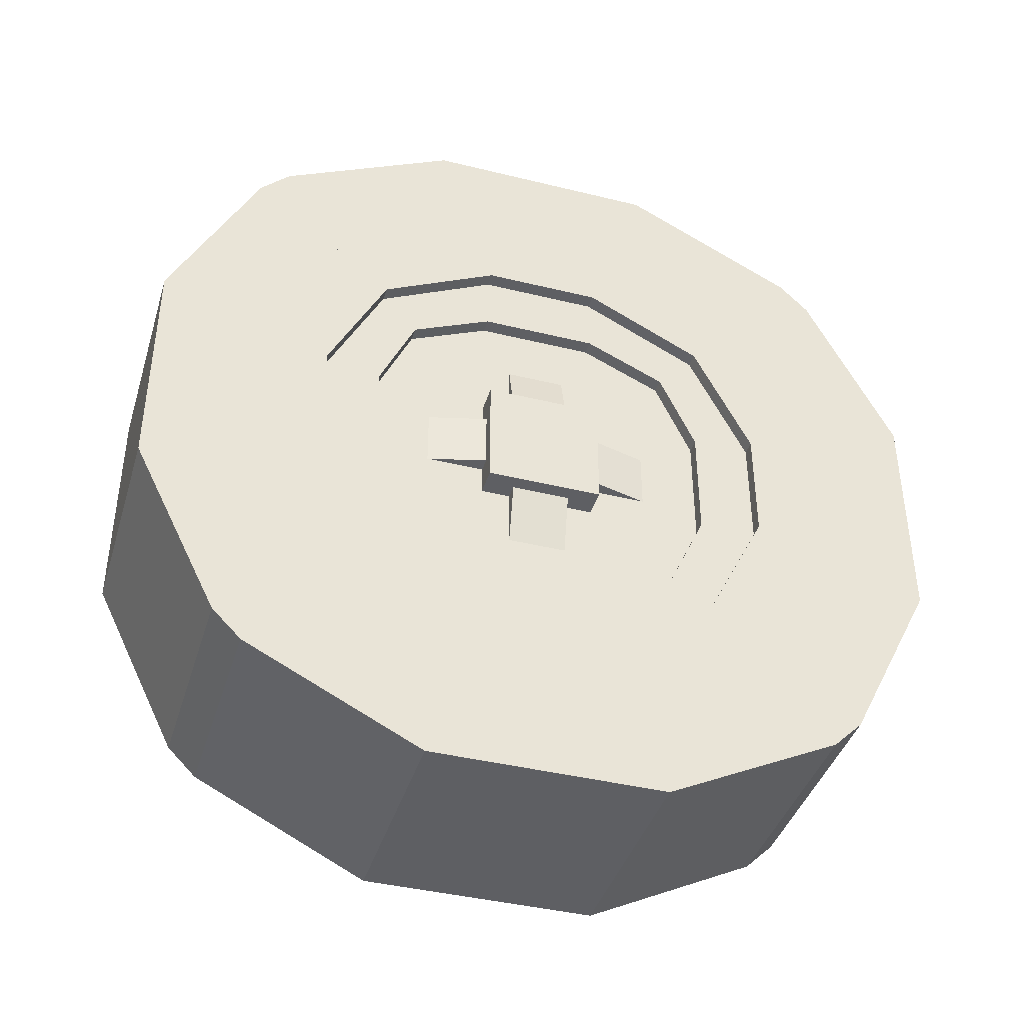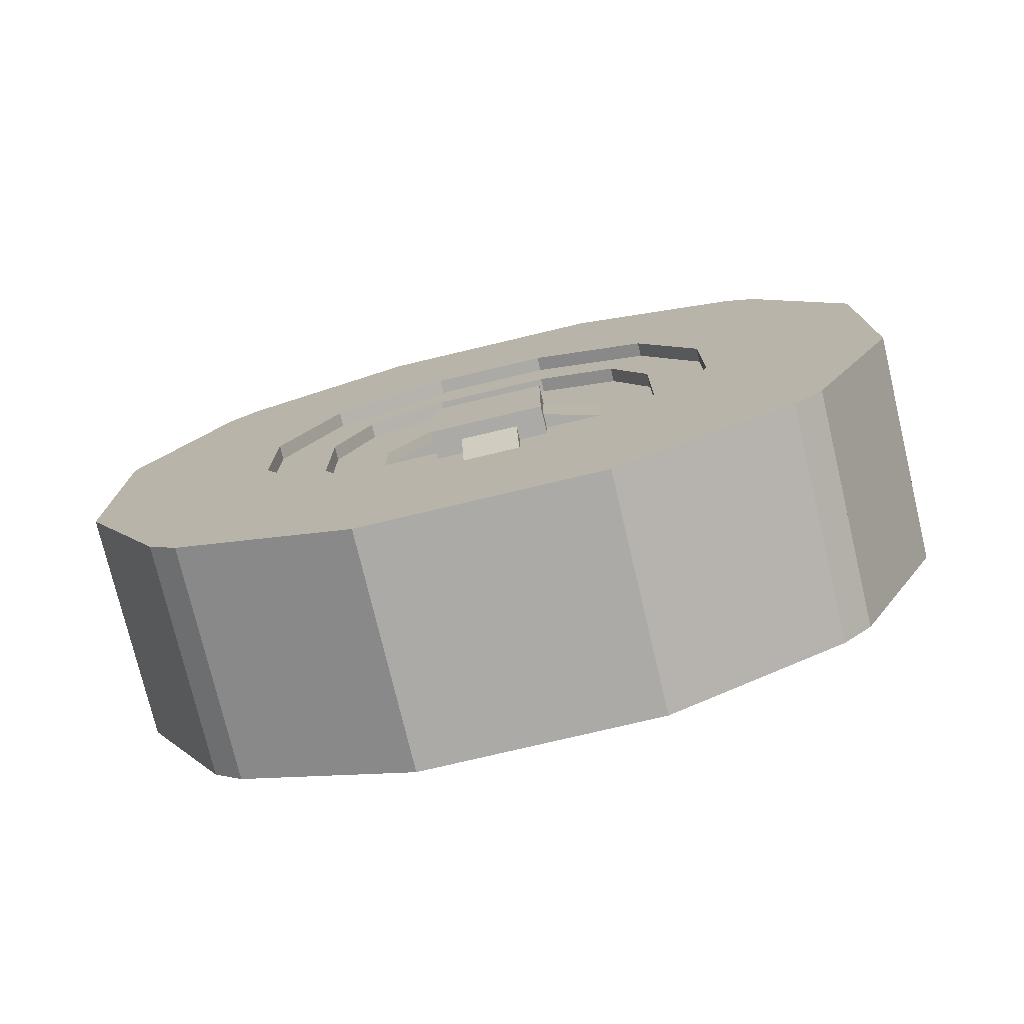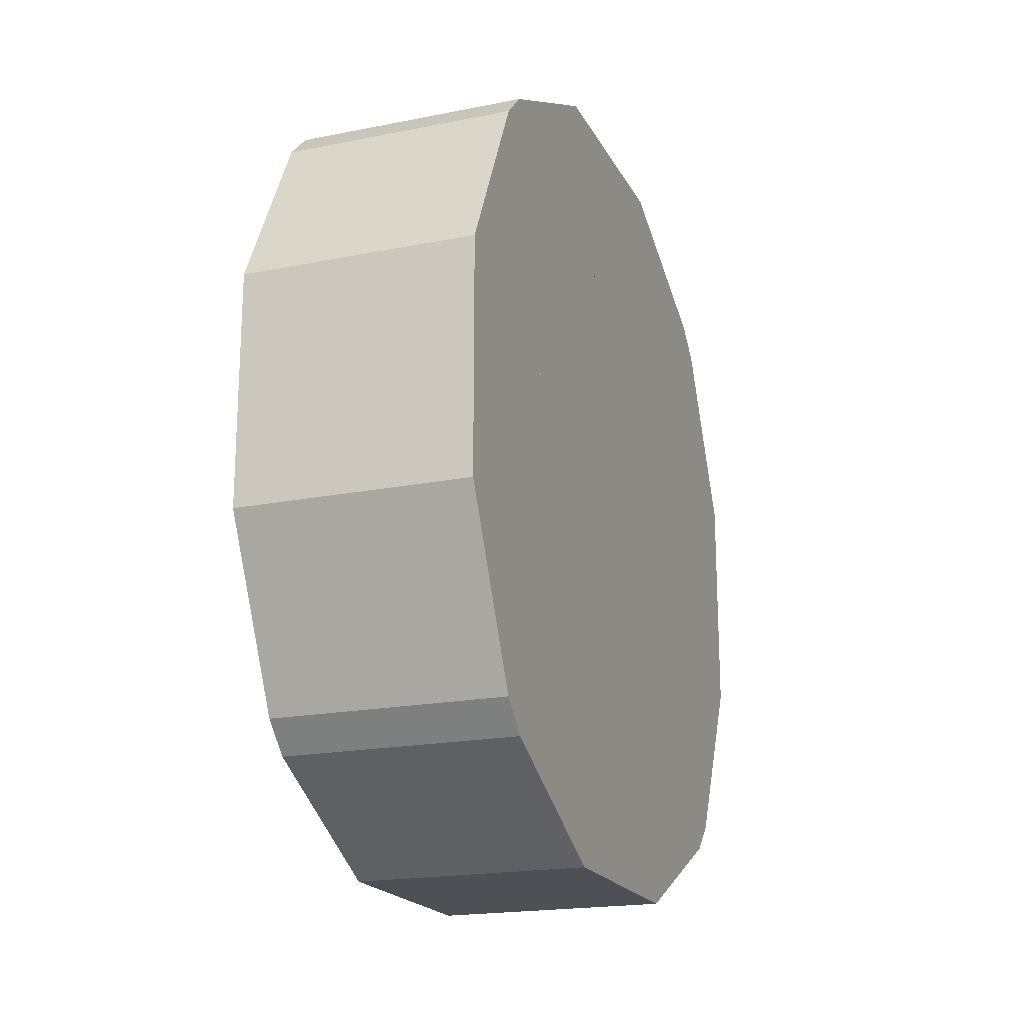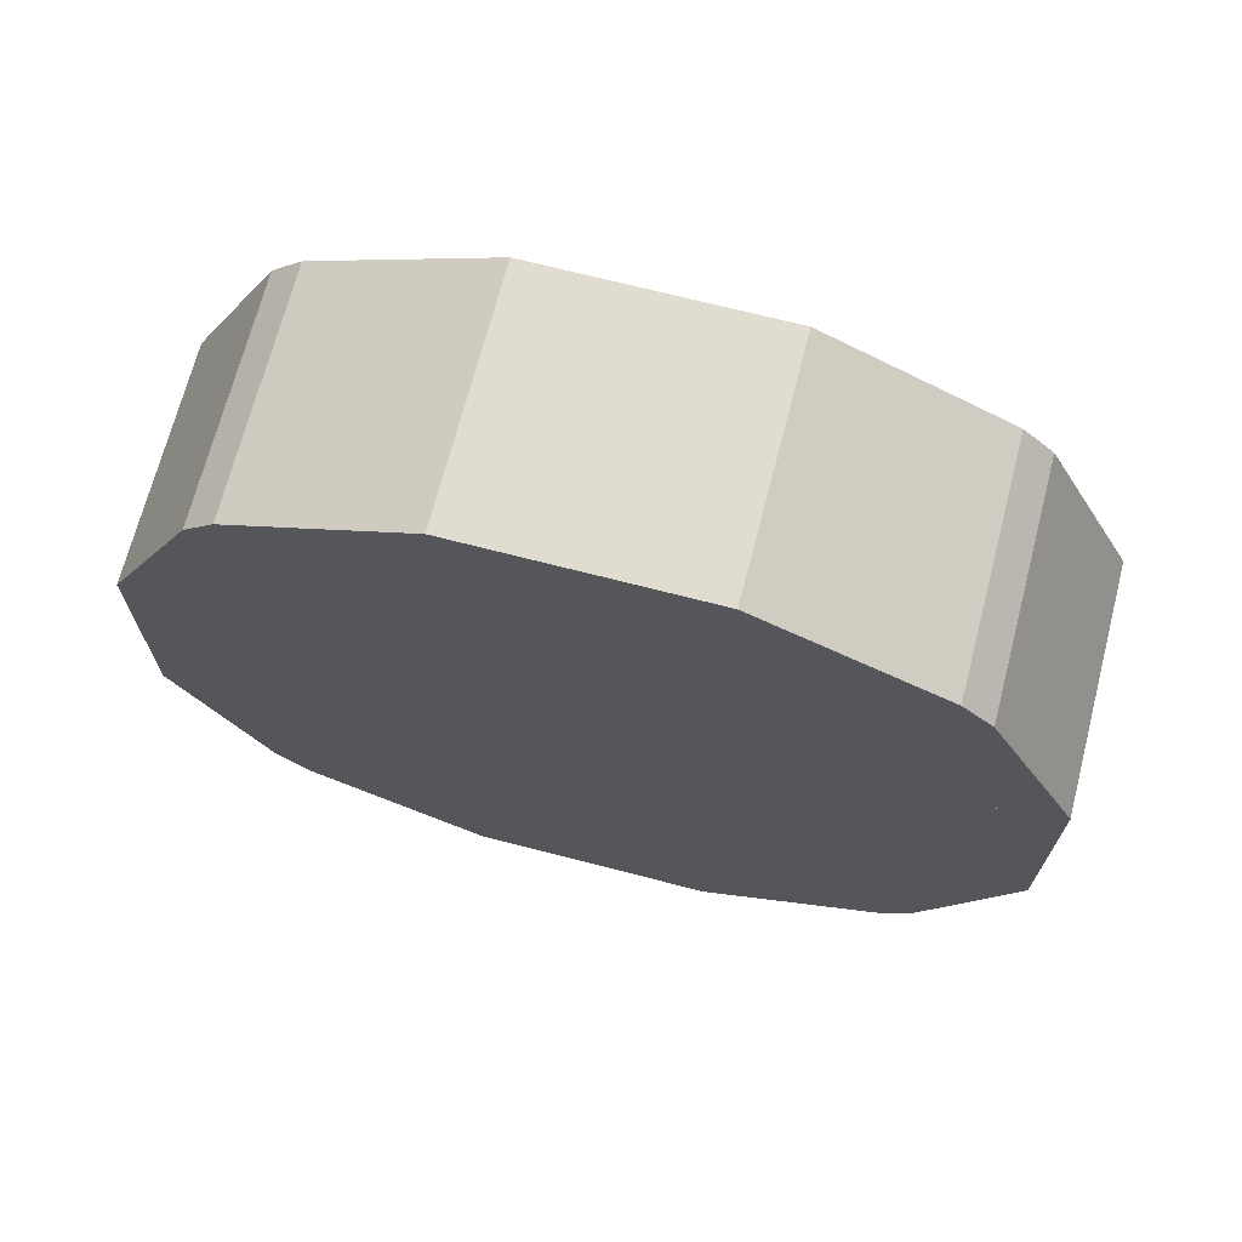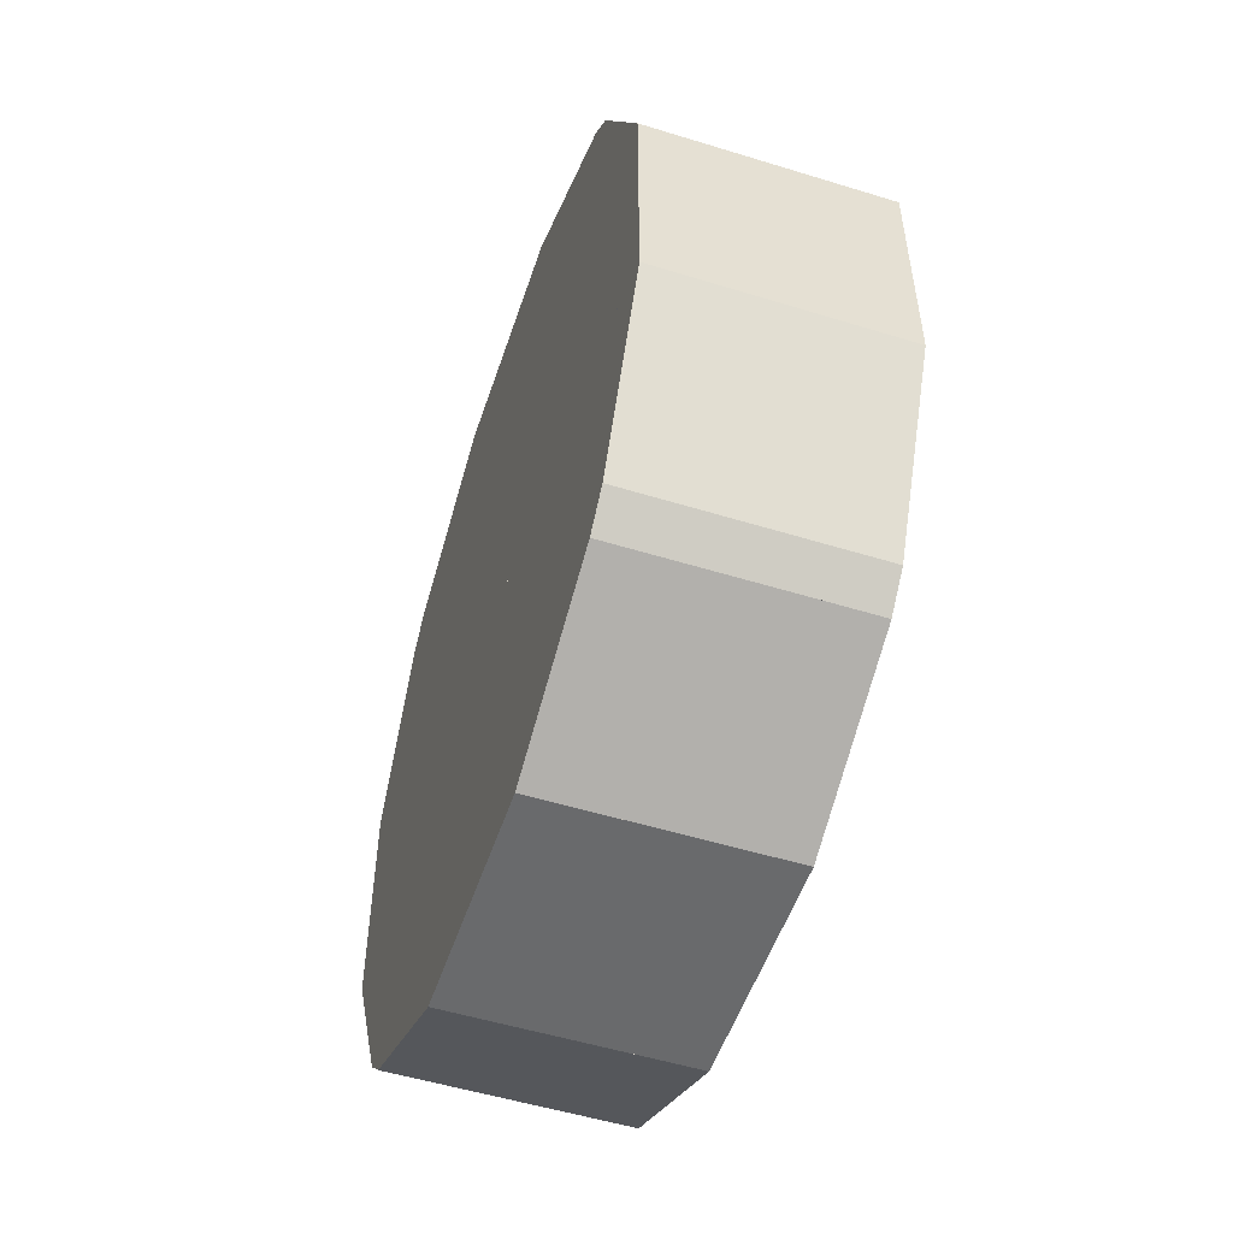
<metadata>
{"format":"obj","ext":"obj","renderer":"f3d","projection":"perspective","resolution":1024,"background":"white","views":[{"elev":-40.8,"azim":73.3,"up":"+Z"},{"elev":-76.0,"azim":103.4,"up":"+Z"},{"elev":-19.4,"azim":-159.5,"up":"+Z"},{"elev":69.7,"azim":-75.5,"up":"+Y"},{"elev":-52.9,"azim":-18.3,"up":"+Y"}]}
</metadata>
<code>
o tire
v -0.125 0.4375 -0.125
v -0.125 0.4375 0.125
v 0.125 0.4375 0.125
v 0.125 0.4375 -0.125
v 0.125 0.25 -0.0625
v 0.125 0.25 0.0625
v -0.125 0.25 0.0625
v -0.125 0.25 -0.0625
v -0.125 -0.25 -0.0625
v -0.125 -0.25 0.0625
v 0.125 -0.25 0.0625
v 0.125 -0.25 -0.0625
v 0.125 -0.4375 -0.125
v 0.125 -0.4375 0.125
v -0.125 -0.4375 0.125
v -0.125 -0.4375 -0.125
v -0.125 0.3438 -0.3125
v -0.125 0.4375 -0.125
v 0.125 0.4375 -0.125
v 0.125 0.3438 -0.3125
v 0.125 0.1875 -0.1875
v 0.125 0.25 -0.0625
v -0.125 0.25 -0.0625
v -0.125 0.1875 -0.1875
v -0.125 0.3125 -0.3438
v -0.125 0.3438 -0.3125
v 0.125 0.3438 -0.3125
v 0.125 0.3125 -0.3438
v 0.125 0.1875 -0.1875
v 0.125 0.1875 -0.1875
v -0.125 0.1875 -0.1875
v -0.125 0.1875 -0.1875
v -0.125 0.3125 -0.3438
v -0.125 0.1875 -0.1875
v 0.125 0.1875 -0.1875
v 0.125 0.3125 -0.3438
v 0.125 0.125 -0.4375
v 0.125 0.0625 -0.25
v -0.125 0.0625 -0.25
v -0.125 0.125 -0.4375
v -0.125 -0.125 -0.4375
v -0.125 0.125 -0.4375
v 0.125 0.125 -0.4375
v 0.125 -0.125 -0.4375
v 0.125 -0.0625 -0.25
v 0.125 0.0625 -0.25
v -0.125 0.0625 -0.25
v -0.125 -0.0625 -0.25
v -0.125 -0.0625 0.25
v -0.125 0.0625 0.25
v 0.125 0.0625 0.25
v 0.125 -0.0625 0.25
v 0.125 -0.125 0.4375
v 0.125 0.125 0.4375
v -0.125 0.125 0.4375
v -0.125 -0.125 0.4375
v -0.125 0.4375 0.125
v -0.125 0.3438 0.3125
v 0.125 0.3438 0.3125
v 0.125 0.4375 0.125
v 0.125 0.25 0.0625
v 0.125 0.1875 0.1875
v -0.125 0.1875 0.1875
v -0.125 0.25 0.0625
v -0.125 0.3438 0.3125
v -0.125 0.3125 0.3438
v 0.125 0.3125 0.3438
v 0.125 0.3438 0.3125
v 0.125 0.1875 0.1875
v 0.125 0.1875 0.1875
v -0.125 0.1875 0.1875
v -0.125 0.1875 0.1875
v -0.125 0.1875 0.1875
v -0.125 0.3125 0.3438
v 0.125 0.3125 0.3438
v 0.125 0.1875 0.1875
v 0.125 0.0625 0.25
v 0.125 0.125 0.4375
v -0.125 0.125 0.4375
v -0.125 0.0625 0.25
v -0.125 -0.0625 0.25
v -0.125 -0.125 0.4375
v 0.125 -0.125 0.4375
v 0.125 -0.0625 0.25
v 0.125 -0.1875 0.1875
v 0.125 -0.3125 0.3438
v -0.125 -0.3125 0.3438
v -0.125 -0.1875 0.1875
v -0.125 -0.1875 0.1875
v -0.125 -0.1875 0.1875
v 0.125 -0.1875 0.1875
v 0.125 -0.1875 0.1875
v 0.125 -0.3438 0.3125
v 0.125 -0.3125 0.3438
v -0.125 -0.3125 0.3438
v -0.125 -0.3438 0.3125
v -0.125 -0.25 0.0625
v -0.125 -0.1875 0.1875
v 0.125 -0.1875 0.1875
v 0.125 -0.25 0.0625
v 0.125 -0.4375 0.125
v 0.125 -0.3438 0.3125
v -0.125 -0.3438 0.3125
v -0.125 -0.4375 0.125
v -0.125 -0.1875 -0.1875
v -0.125 -0.25 -0.0625
v 0.125 -0.25 -0.0625
v 0.125 -0.1875 -0.1875
v 0.125 -0.3438 -0.3125
v 0.125 -0.4375 -0.125
v -0.125 -0.4375 -0.125
v -0.125 -0.3438 -0.3125
v -0.125 -0.1875 -0.1875
v -0.125 -0.1875 -0.1875
v 0.125 -0.1875 -0.1875
v 0.125 -0.1875 -0.1875
v 0.125 -0.3125 -0.3438
v 0.125 -0.3438 -0.3125
v -0.125 -0.3438 -0.3125
v -0.125 -0.3125 -0.3438
v -0.125 -0.125 -0.4375
v -0.125 -0.0625 -0.25
v 0.125 -0.0625 -0.25
v 0.125 -0.125 -0.4375
v 0.125 -0.3125 -0.3438
v 0.125 -0.1875 -0.1875
v -0.125 -0.1875 -0.1875
v -0.125 -0.3125 -0.3438
f 1 2 3 4
f 5 6 7 8
f 2 1 8 7
f 4 3 6 5
f 3 2 7 6
f 1 4 5 8
f 9 10 11 12
f 13 14 15 16
f 10 9 16 15
f 12 11 14 13
f 11 10 15 14
f 9 12 13 16
f 17 18 19 20
f 21 22 23 24
f 18 17 24 23
f 20 19 22 21
f 19 18 23 22
f 17 20 21 24
f 25 26 27 28
f 29 30 31 32
f 26 25 32 31
f 28 27 30 29
f 27 26 31 30
f 25 28 29 32
f 33 34 35 36
f 37 38 39 40
f 34 33 40 39
f 36 35 38 37
f 35 34 39 38
f 33 36 37 40
f 41 42 43 44
f 45 46 47 48
f 42 41 48 47
f 44 43 46 45
f 43 42 47 46
f 41 44 45 48
f 49 50 51 52
f 53 54 55 56
f 50 49 56 55
f 52 51 54 53
f 51 50 55 54
f 49 52 53 56
f 57 58 59 60
f 61 62 63 64
f 58 57 64 63
f 60 59 62 61
f 59 58 63 62
f 57 60 61 64
f 65 66 67 68
f 69 70 71 72
f 66 65 72 71
f 68 67 70 69
f 67 66 71 70
f 65 68 69 72
f 73 74 75 76
f 77 78 79 80
f 74 73 80 79
f 76 75 78 77
f 75 74 79 78
f 73 76 77 80
f 81 82 83 84
f 85 86 87 88
f 82 81 88 87
f 84 83 86 85
f 83 82 87 86
f 81 84 85 88
f 89 90 91 92
f 93 94 95 96
f 90 89 96 95
f 92 91 94 93
f 91 90 95 94
f 89 92 93 96
f 97 98 99 100
f 101 102 103 104
f 98 97 104 103
f 100 99 102 101
f 99 98 103 102
f 97 100 101 104
f 105 106 107 108
f 109 110 111 112
f 106 105 112 111
f 108 107 110 109
f 107 106 111 110
f 105 108 109 112
f 113 114 115 116
f 117 118 119 120
f 114 113 120 119
f 116 115 118 117
f 115 114 119 118
f 113 116 117 120
f 121 122 123 124
f 125 126 127 128
f 122 121 128 127
f 124 123 126 125
f 123 122 127 126
f 121 124 125 128
o rim
v 0.0625 0.0625 -0.0625
v 0.0625 0.0625 0.0625
v 0.125 0.0625 0.0625
v 0.125 0.0625 -0.0625
v 0.125 -0.0625 -0.0625
v 0.125 -0.0625 0.0625
v 0.0625 -0.0625 0.0625
v 0.0625 -0.0625 -0.0625
v -0.125 0.25 -0.0625
v -0.125 0.25 0.0625
v 0.09375 0.25 0.0625
v 0.09375 0.25 -0.0625
v 0.09375 -0.25 -0.0625
v 0.09375 -0.25 0.0625
v -0.125 -0.25 0.0625
v -0.125 -0.25 -0.0625
v -0.125 0.1875 -0.1875
v -0.125 0.25 -0.0625
v 0.09375 0.25 -0.0625
v 0.09375 0.1875 -0.1875
v 0.09375 -0.1875 -0.1875
v 0.09375 -0.25 -0.0625
v -0.125 -0.25 -0.0625
v -0.125 -0.1875 -0.1875
v -0.125 0.0625 -0.25
v -0.125 0.1875 -0.1875
v 0.09375 0.1875 -0.1875
v 0.09375 0.0625 -0.25
v 0.09375 -0.0625 -0.25
v 0.09375 -0.1875 -0.1875
v -0.125 -0.1875 -0.1875
v -0.125 -0.0625 -0.25
v -0.125 0.25 0.0625
v -0.125 0.1875 0.1875
v 0.09375 0.1875 0.1875
v 0.09375 0.25 0.0625
v 0.09375 -0.25 0.0625
v 0.09375 -0.1875 0.1875
v -0.125 -0.1875 0.1875
v -0.125 -0.25 0.0625
v -0.125 0.1875 0.1875
v -0.125 0.0625 0.25
v 0.09375 0.0625 0.25
v 0.09375 0.1875 0.1875
v 0.09375 -0.1875 0.1875
v 0.09375 -0.0625 0.25
v -0.125 -0.0625 0.25
v -0.125 -0.1875 0.1875
v 0.04688 0.25 -0.0625
v 0.04688 0.25 0.0625
v 0.1094 0.25 0.0625
v 0.1094 0.25 -0.0625
v 0.1094 0.1875 -0.0625
v 0.1094 0.1875 0.0625
v 0.04688 0.1875 0.0625
v 0.04688 0.1875 -0.0625
v 0.04688 -0.1875 -0.0625
v 0.04688 -0.1875 0.0625
v 0.1094 -0.1875 0.0625
v 0.1094 -0.1875 -0.0625
v 0.1094 -0.25 -0.0625
v 0.1094 -0.25 0.0625
v 0.04688 -0.25 0.0625
v 0.04688 -0.25 -0.0625
v 0.04688 0.0625 0.1875
v 0.04688 0.0625 0.25
v 0.1094 0.0625 0.25
v 0.1094 0.0625 0.1875
v 0.1094 -0.0625 0.1875
v 0.1094 -0.0625 0.25
v 0.04688 -0.0625 0.25
v 0.04688 -0.0625 0.1875
v 0.04688 0.0625 -0.25
v 0.04688 0.0625 -0.1875
v 0.1094 0.0625 -0.1875
v 0.1094 0.0625 -0.25
v 0.1094 -0.0625 -0.25
v 0.1094 -0.0625 -0.1875
v 0.04688 -0.0625 -0.1875
v 0.04688 -0.0625 -0.25
v 0.04688 0.1484 0.1484
v 0.04688 0.1875 0.1875
v 0.1094 0.1875 0.1875
v 0.1094 0.1484 0.1484
v 0.1094 0.0625 0.1875
v 0.1094 0.0625 0.25
v 0.04688 0.0625 0.25
v 0.04688 0.0625 0.1875
v 0.04688 0.25 0.0625
v 0.04688 0.1875 0.1875
v 0.1094 0.1875 0.1875
v 0.1094 0.25 0.0625
v 0.1094 0.1875 0.0625
v 0.1094 0.1484 0.1484
v 0.04688 0.1484 0.1484
v 0.04688 0.1875 0.0625
v 0.04688 0.1875 -0.1875
v 0.04688 0.25 -0.0625
v 0.1094 0.25 -0.0625
v 0.1094 0.1875 -0.1875
v 0.1094 0.1484 -0.1484
v 0.1094 0.1875 -0.0625
v 0.04688 0.1875 -0.0625
v 0.04688 0.1484 -0.1484
v 0.04688 0.1875 -0.1875
v 0.04688 0.1484 -0.1484
v 0.1094 0.1484 -0.1484
v 0.1094 0.1875 -0.1875
v 0.1094 0.0625 -0.25
v 0.1094 0.0625 -0.1875
v 0.04688 0.0625 -0.1875
v 0.04688 0.0625 -0.25
v 0.04688 -0.0625 -0.25
v 0.04688 -0.0625 -0.1875
v 0.1094 -0.0625 -0.1875
v 0.1094 -0.0625 -0.25
v 0.1094 -0.1875 -0.1875
v 0.1094 -0.1484 -0.1484
v 0.04688 -0.1484 -0.1484
v 0.04688 -0.1875 -0.1875
v 0.04688 -0.1484 -0.1484
v 0.04688 -0.1875 -0.0625
v 0.1094 -0.1875 -0.0625
v 0.1094 -0.1484 -0.1484
v 0.1094 -0.1875 -0.1875
v 0.1094 -0.25 -0.0625
v 0.04688 -0.25 -0.0625
v 0.04688 -0.1875 -0.1875
v 0.04688 -0.1875 0.0625
v 0.04688 -0.1484 0.1484
v 0.1094 -0.1484 0.1484
v 0.1094 -0.1875 0.0625
v 0.1094 -0.25 0.0625
v 0.1094 -0.1875 0.1875
v 0.04688 -0.1875 0.1875
v 0.04688 -0.25 0.0625
v 0.04688 -0.0625 0.1875
v 0.04688 -0.0625 0.25
v 0.1094 -0.0625 0.25
v 0.1094 -0.0625 0.1875
v 0.1094 -0.1484 0.1484
v 0.1094 -0.1875 0.1875
v 0.04688 -0.1875 0.1875
v 0.04688 -0.1484 0.1484
v 0.09375 0.125 -0.03125
v 0.09375 0.125 0.03125
v 0.09375 0.125 0.03125
v 0.09375 0.125 -0.03125
v 0.1094 0.0625 -0.03125
v 0.1094 0.0625 0.03125
v 0.09375 0.0625 0.03125
v 0.09375 0.0625 -0.03125
v 0.09375 -0.0625 -0.03125
v 0.09375 -0.0625 0.03125
v 0.1094 -0.0625 0.03125
v 0.1094 -0.0625 -0.03125
v 0.09375 -0.125 -0.03125
v 0.09375 -0.125 0.03125
v 0.09375 -0.125 0.03125
v 0.09375 -0.125 -0.03125
v 0.09375 0.03125 -0.125
v 0.09375 0.03125 -0.0625
v 0.1094 0.03125 -0.0625
v 0.09375 0.03125 -0.125
v 0.09375 -0.03125 -0.125
v 0.1094 -0.03125 -0.0625
v 0.09375 -0.03125 -0.0625
v 0.09375 -0.03125 -0.125
v 0.09375 0.03125 0.0625
v 0.09375 0.03125 0.125
v 0.09375 0.03125 0.125
v 0.1094 0.03125 0.0625
v 0.1094 -0.03125 0.0625
v 0.09375 -0.03125 0.125
v 0.09375 -0.03125 0.125
v 0.09375 -0.03125 0.0625
f 129 130 131 132
f 133 134 135 136
f 130 129 136 135
f 132 131 134 133
f 131 130 135 134
f 129 132 133 136
f 137 138 139 140
f 141 142 143 144
f 138 137 144 143
f 140 139 142 141
f 139 138 143 142
f 137 140 141 144
f 145 146 147 148
f 149 150 151 152
f 146 145 152 151
f 148 147 150 149
f 147 146 151 150
f 145 148 149 152
f 153 154 155 156
f 157 158 159 160
f 154 153 160 159
f 156 155 158 157
f 155 154 159 158
f 153 156 157 160
f 161 162 163 164
f 165 166 167 168
f 162 161 168 167
f 164 163 166 165
f 163 162 167 166
f 161 164 165 168
f 169 170 171 172
f 173 174 175 176
f 170 169 176 175
f 172 171 174 173
f 171 170 175 174
f 169 172 173 176
f 177 178 179 180
f 181 182 183 184
f 178 177 184 183
f 180 179 182 181
f 179 178 183 182
f 177 180 181 184
f 185 186 187 188
f 189 190 191 192
f 186 185 192 191
f 188 187 190 189
f 187 186 191 190
f 185 188 189 192
f 193 194 195 196
f 197 198 199 200
f 194 193 200 199
f 196 195 198 197
f 195 194 199 198
f 193 196 197 200
f 201 202 203 204
f 205 206 207 208
f 202 201 208 207
f 204 203 206 205
f 203 202 207 206
f 201 204 205 208
f 209 210 211 212
f 213 214 215 216
f 210 209 216 215
f 212 211 214 213
f 211 210 215 214
f 209 212 213 216
f 217 218 219 220
f 221 222 223 224
f 218 217 224 223
f 220 219 222 221
f 219 218 223 222
f 217 220 221 224
f 225 226 227 228
f 229 230 231 232
f 226 225 232 231
f 228 227 230 229
f 227 226 231 230
f 225 228 229 232
f 233 234 235 236
f 237 238 239 240
f 234 233 240 239
f 236 235 238 237
f 235 234 239 238
f 233 236 237 240
f 241 242 243 244
f 245 246 247 248
f 242 241 248 247
f 244 243 246 245
f 243 242 247 246
f 241 244 245 248
f 249 250 251 252
f 253 254 255 256
f 250 249 256 255
f 252 251 254 253
f 251 250 255 254
f 249 252 253 256
f 257 258 259 260
f 261 262 263 264
f 258 257 264 263
f 260 259 262 261
f 259 258 263 262
f 257 260 261 264
f 265 266 267 268
f 269 270 271 272
f 266 265 272 271
f 268 267 270 269
f 267 266 271 270
f 265 268 269 272
f 273 274 275 276
f 277 278 279 280
f 274 273 280 279
f 276 275 278 277
f 275 274 279 278
f 273 276 277 280
f 281 282 283 284
f 285 286 287 288
f 282 281 288 287
f 284 283 286 285
f 283 282 287 286
f 281 284 285 288
f 289 290 291 292
f 293 294 295 296
f 290 289 296 295
f 292 291 294 293
f 291 290 295 294
f 289 292 293 296
f 297 298 299 300
f 301 302 303 304
f 298 297 304 303
f 300 299 302 301
f 299 298 303 302
f 297 300 301 304

</code>
